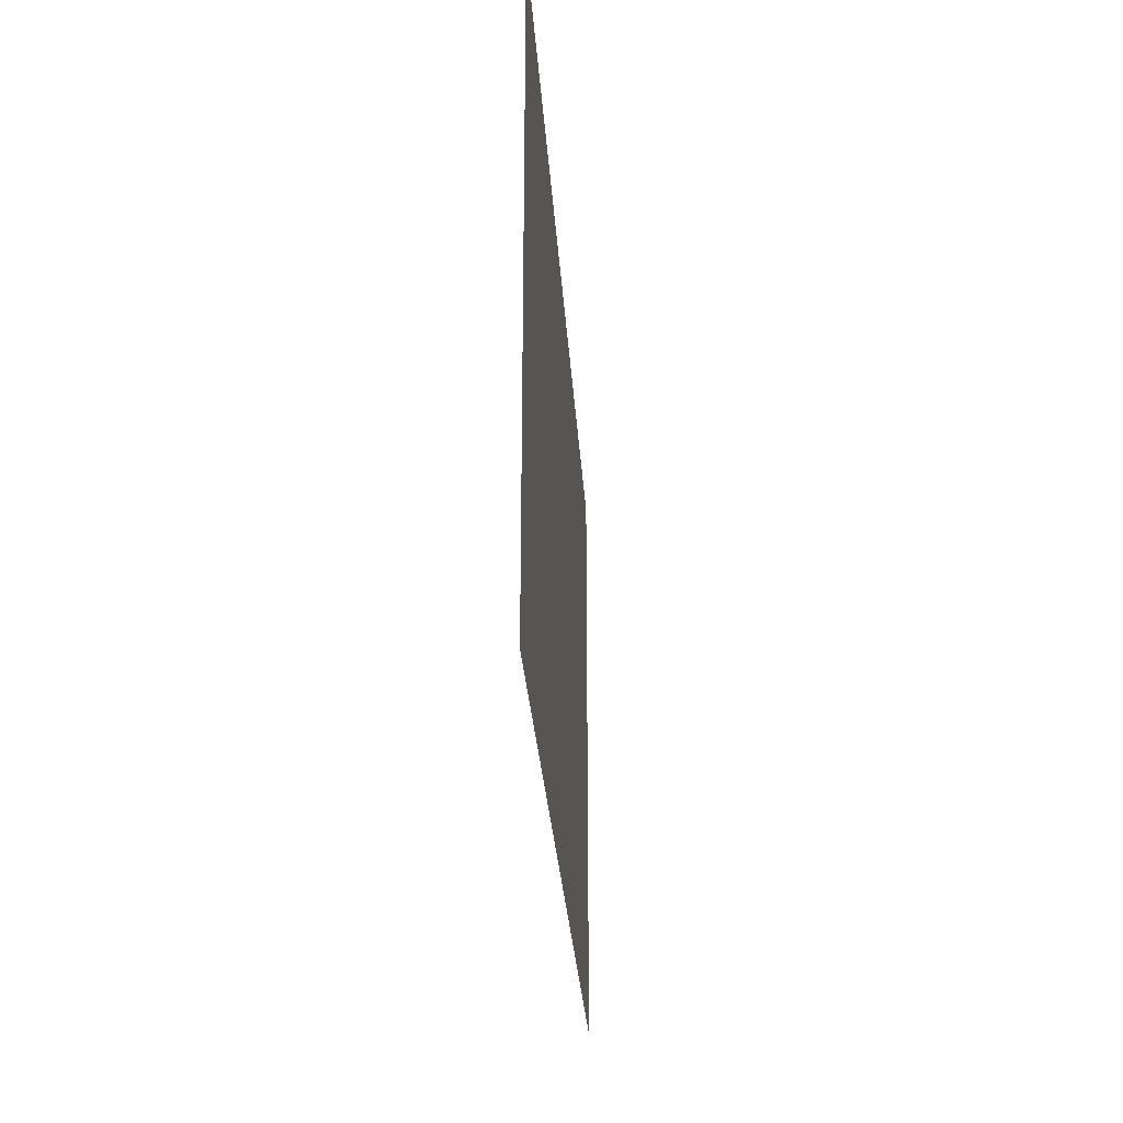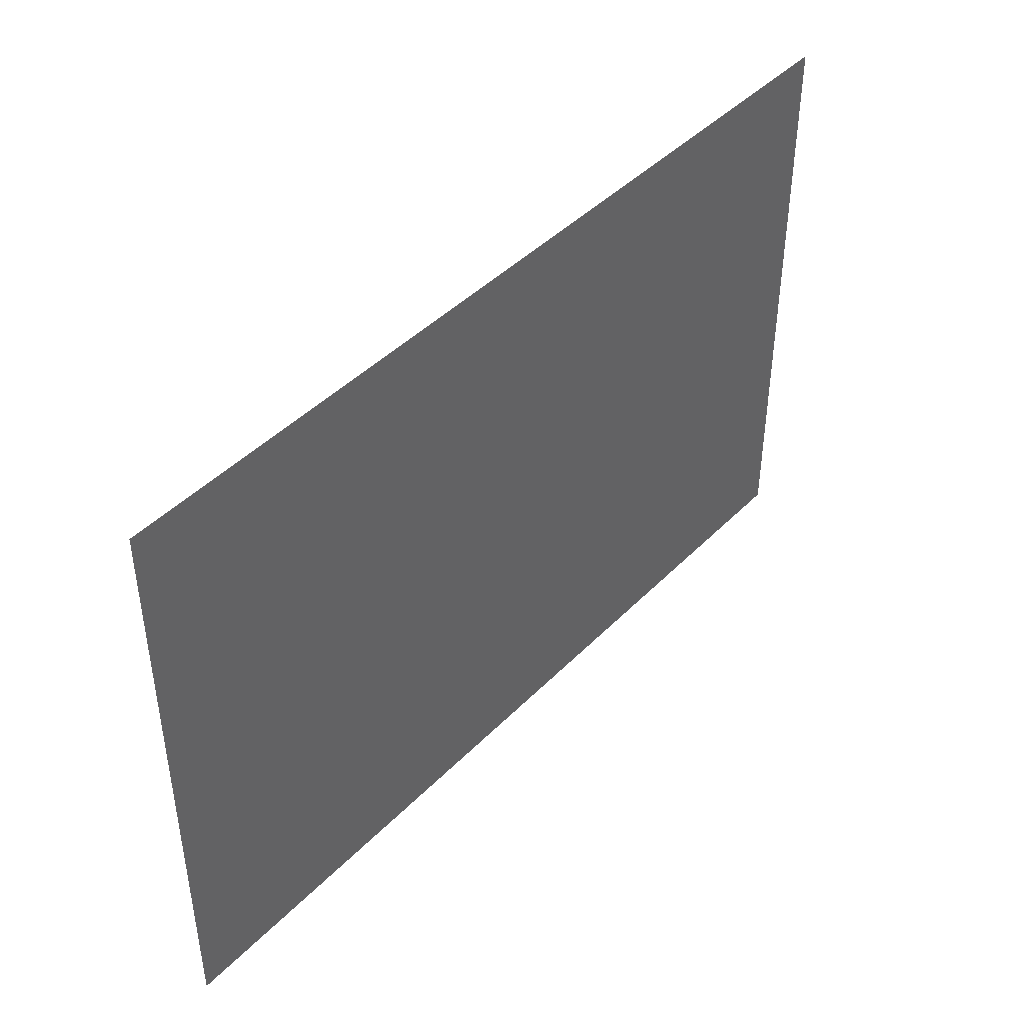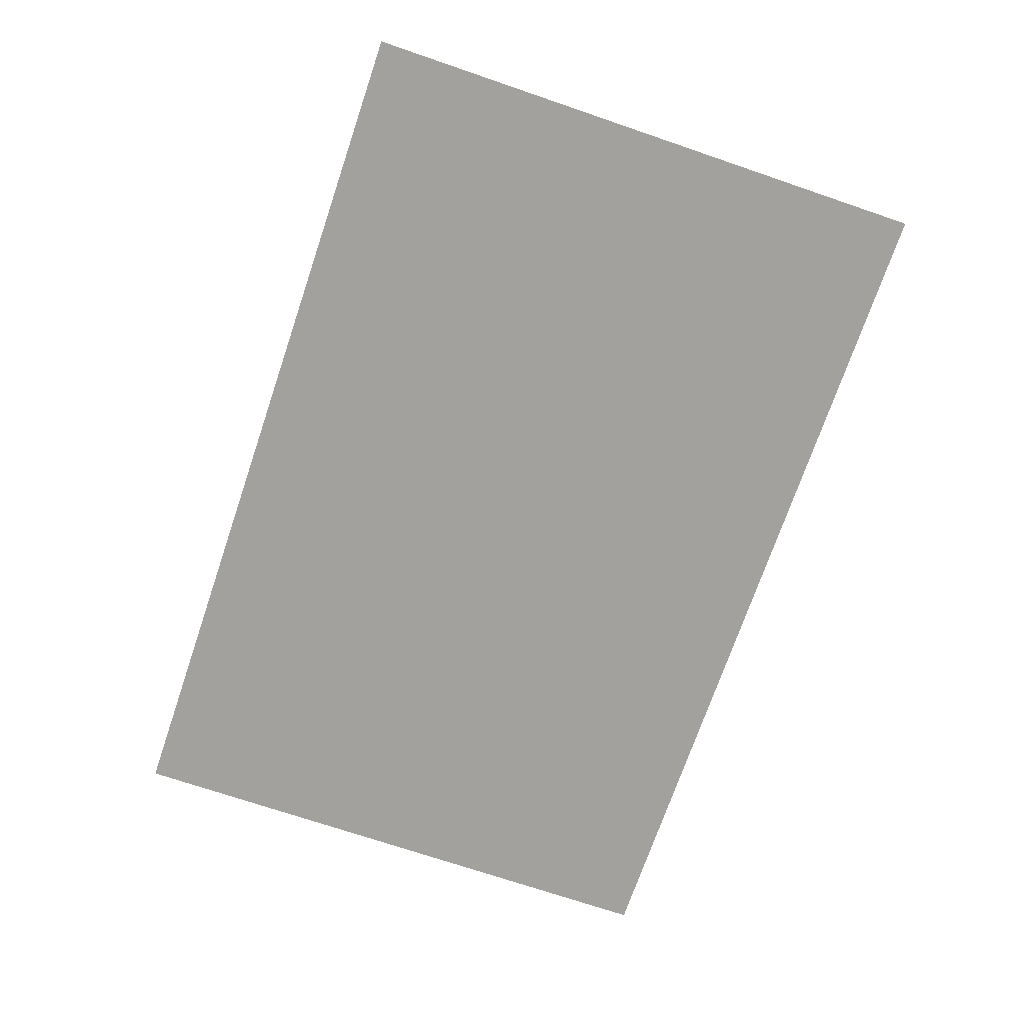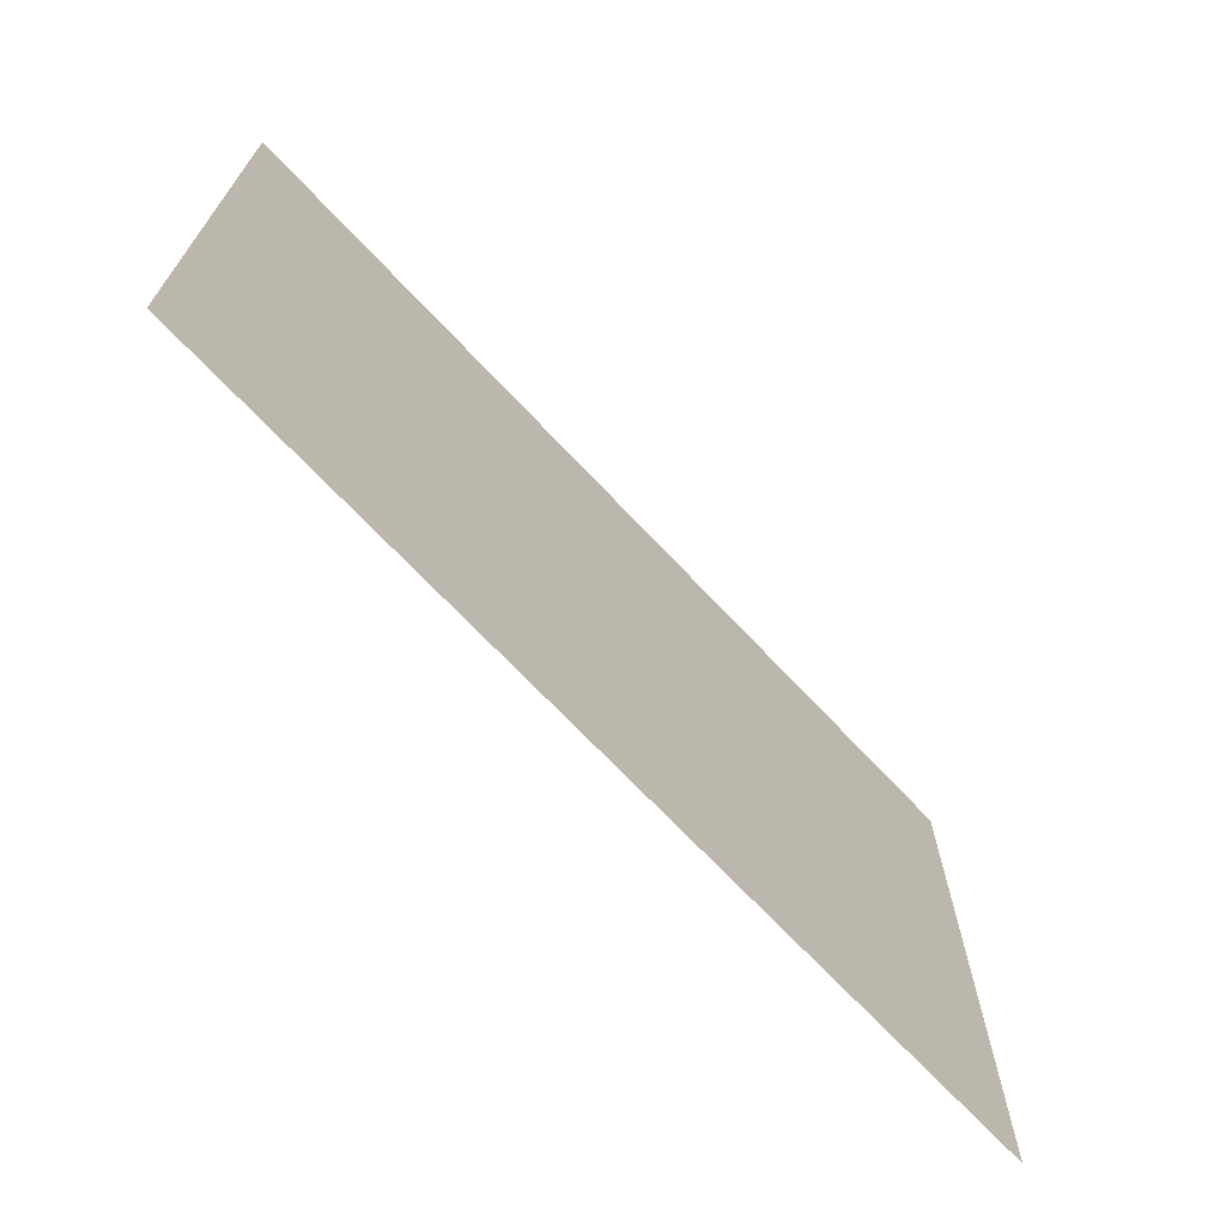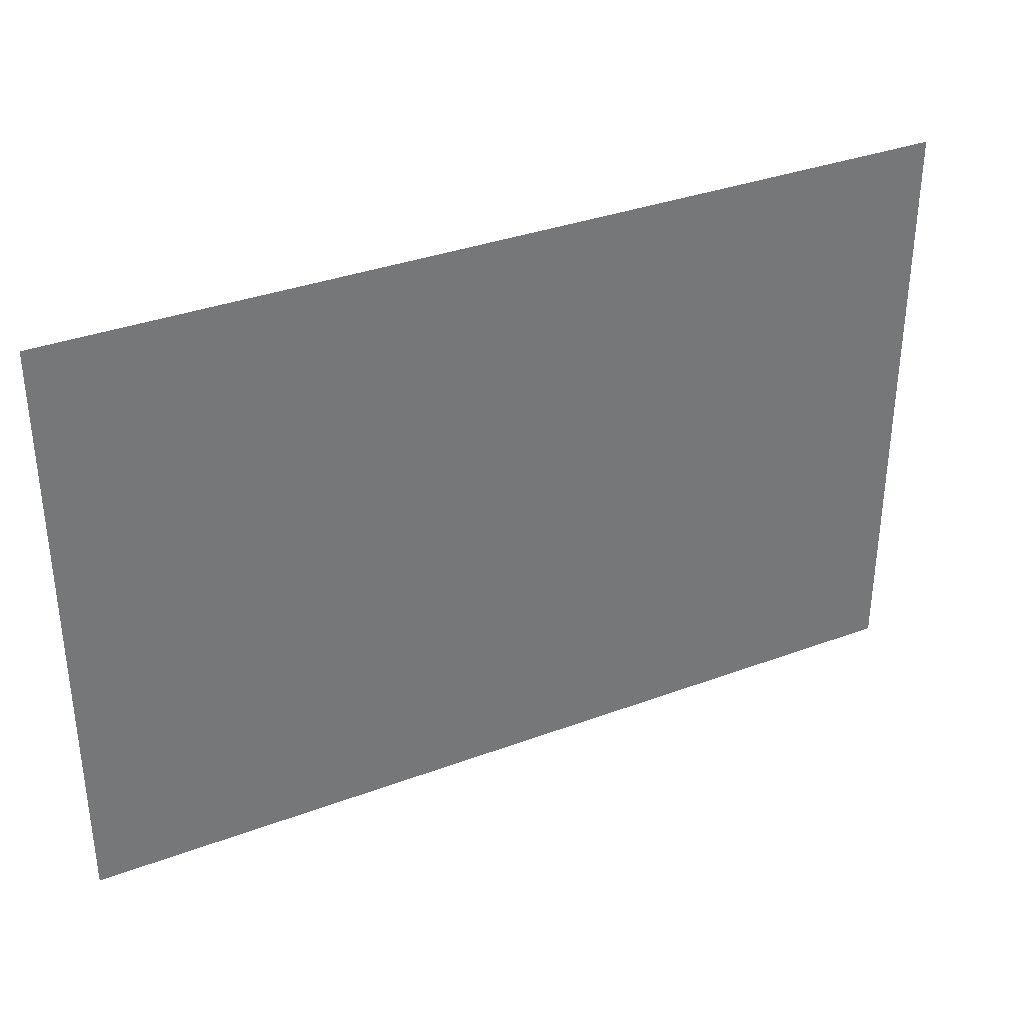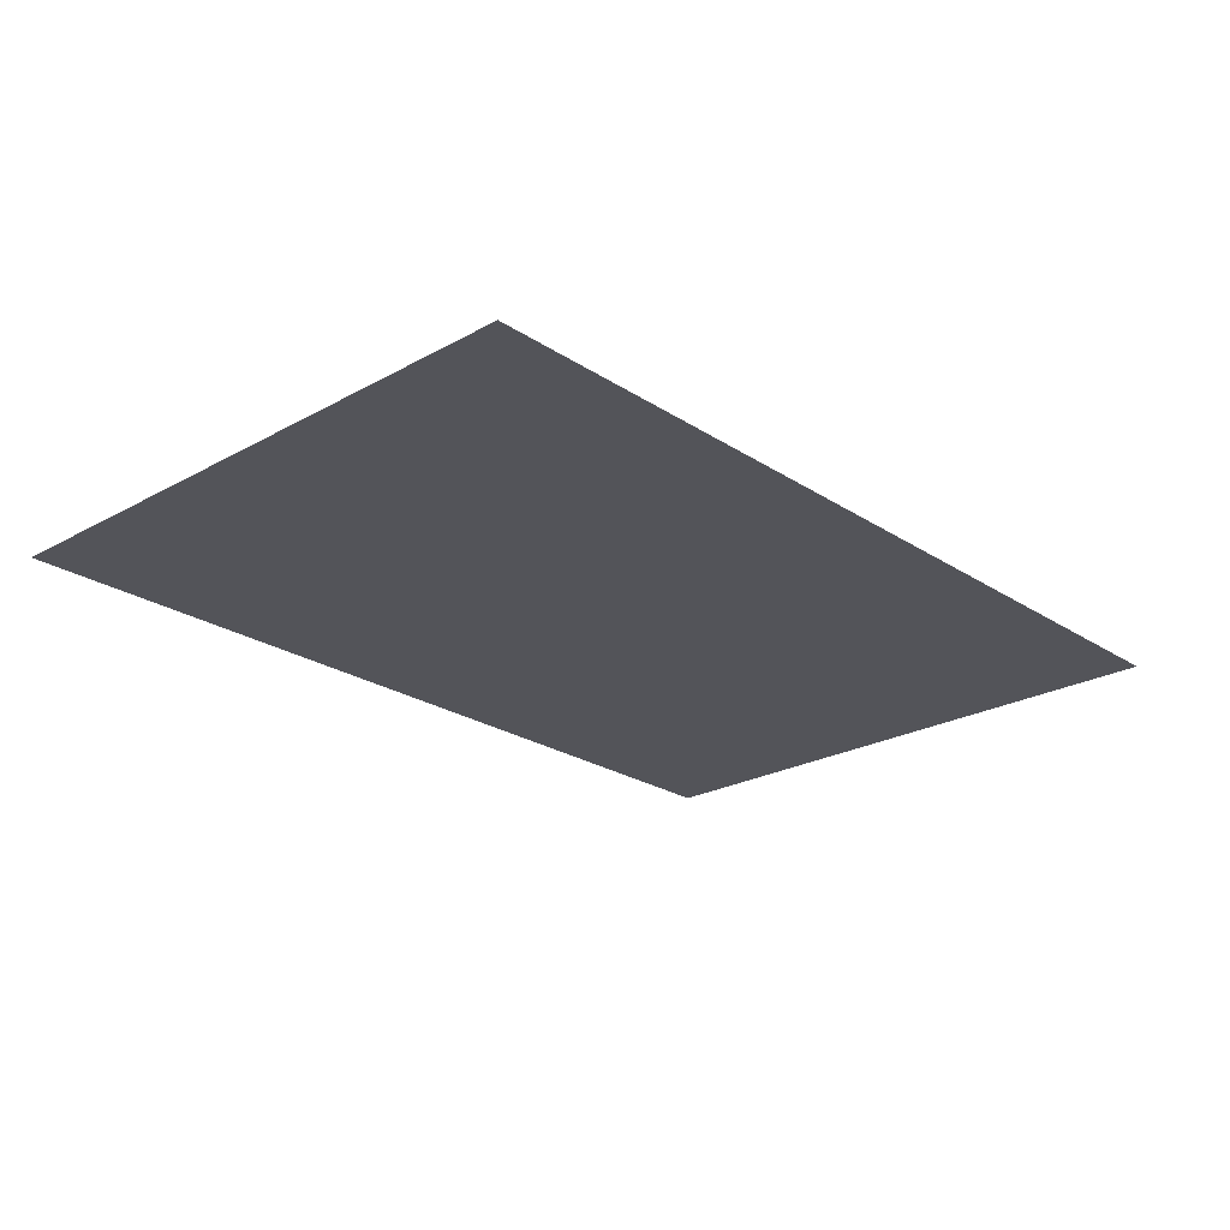
<metadata>
{"format":"obj","ext":"obj","renderer":"f3d","projection":"perspective","resolution":1024,"background":"white","views":[{"elev":-27.5,"azim":-86.5,"up":"+Y"},{"elev":43.7,"azim":130.4,"up":"+Y"},{"elev":-72.0,"azim":71.2,"up":"+Z"},{"elev":-69.2,"azim":133.1,"up":"+Y"},{"elev":34.7,"azim":153.5,"up":"+Y"},{"elev":-23.8,"azim":132.7,"up":"+Z"}]}
</metadata>
<code>
o acropolis
v 6.71 2.966 1.957
v 6.71 0.9744 1.957
v 3.71 2.966 1.957
v 3.71 0.9744 1.957
f 1 2 4 3

</code>
